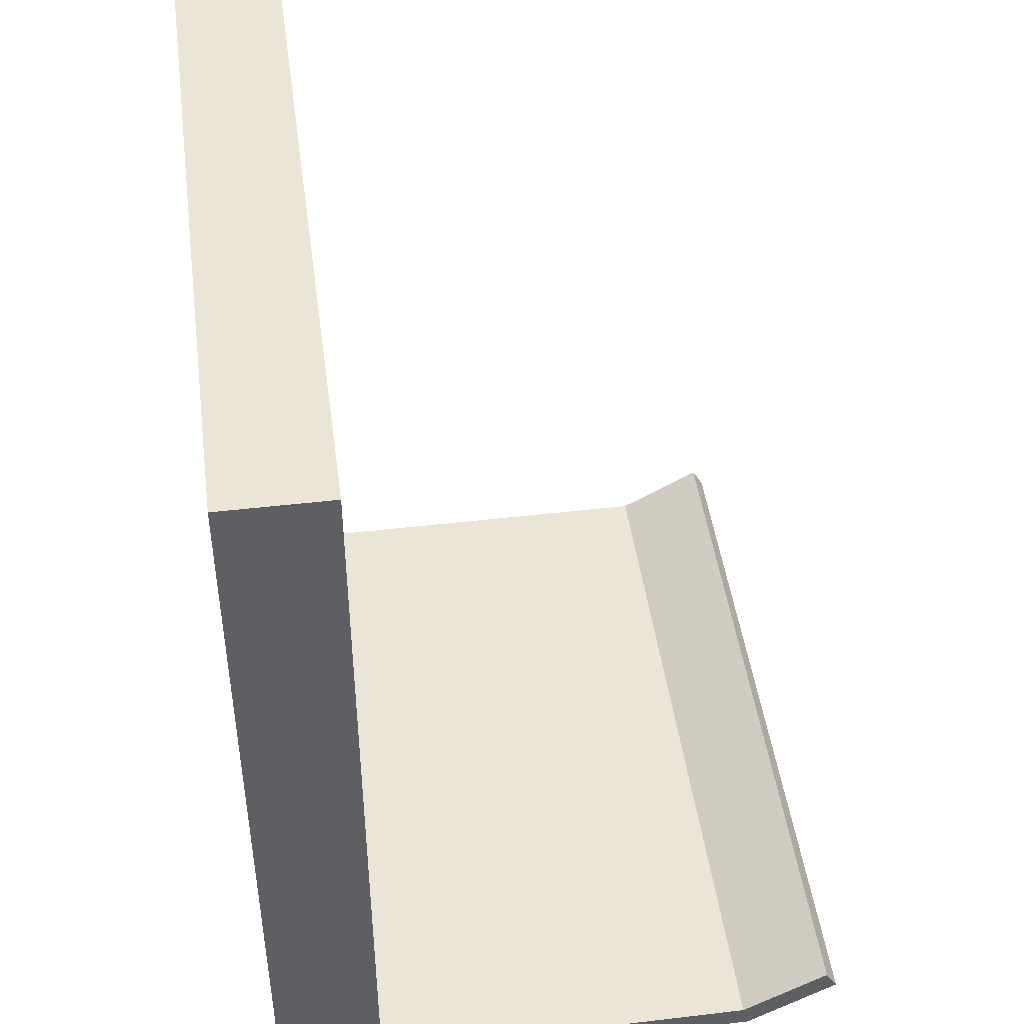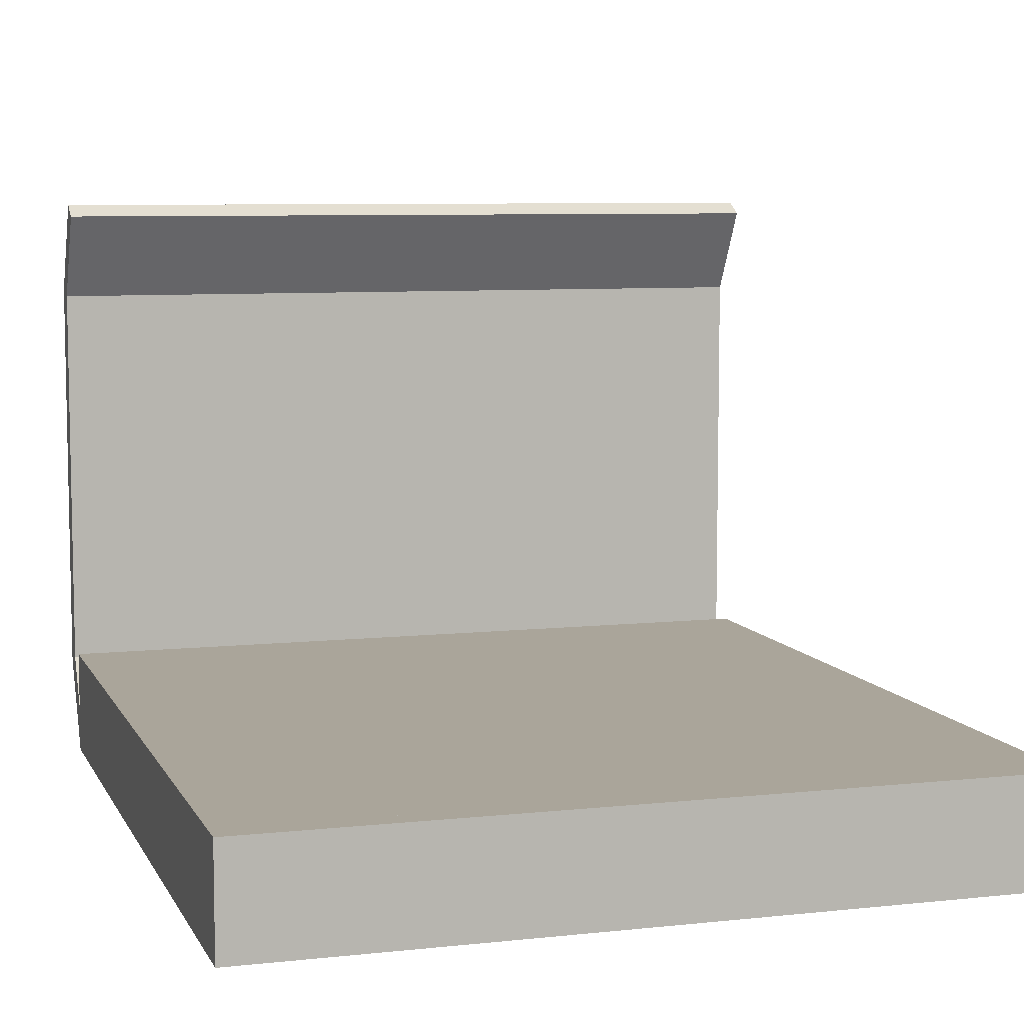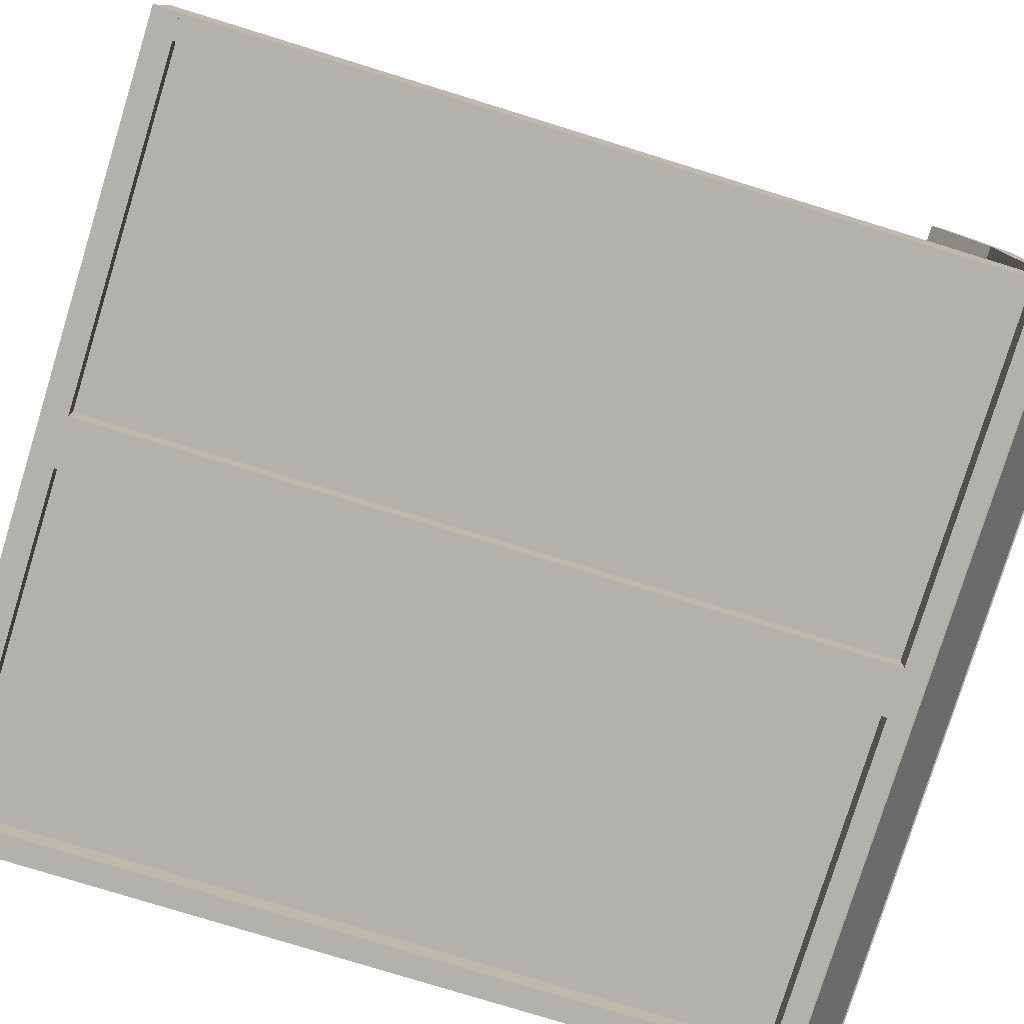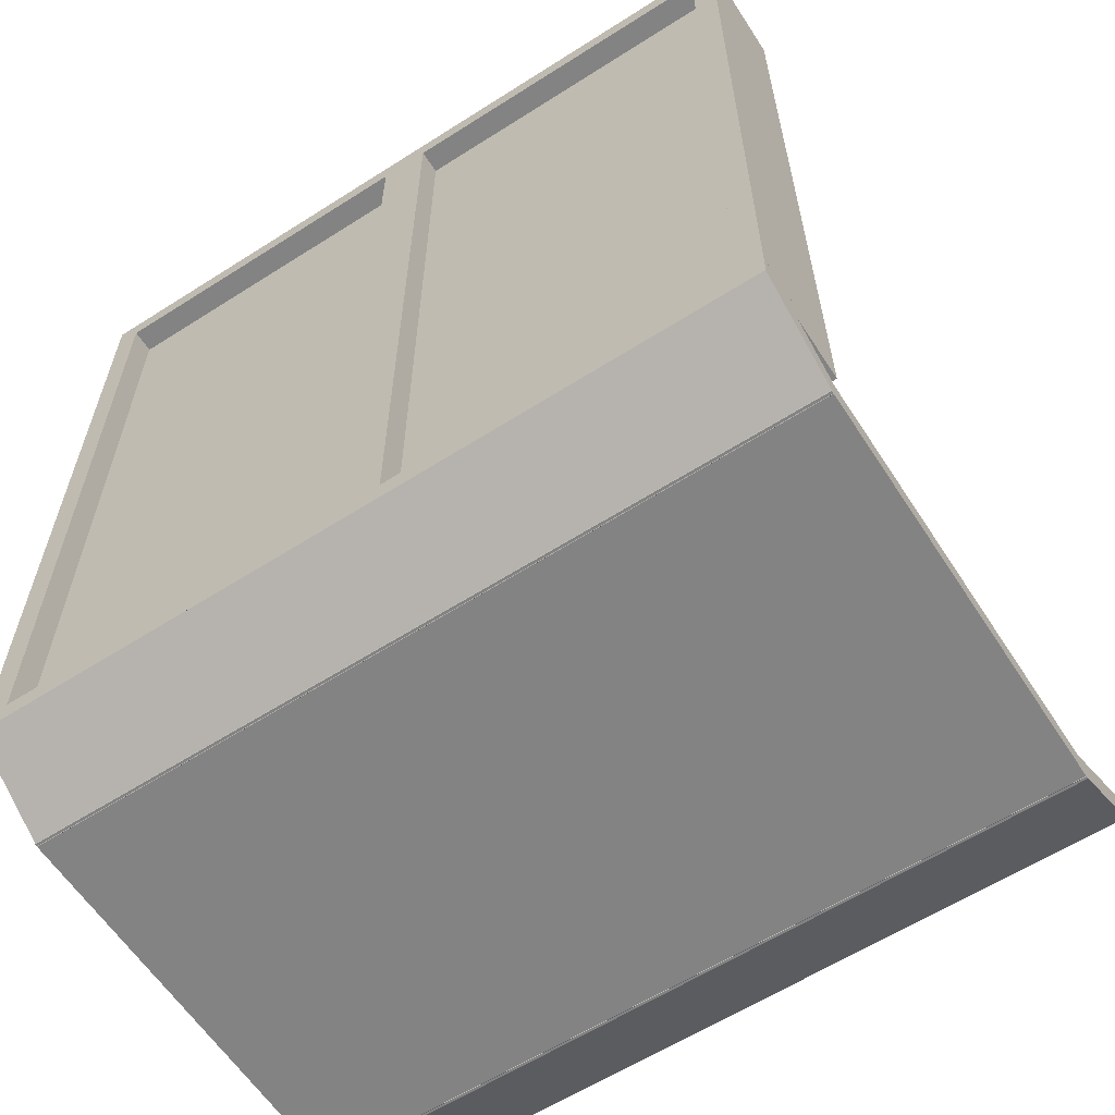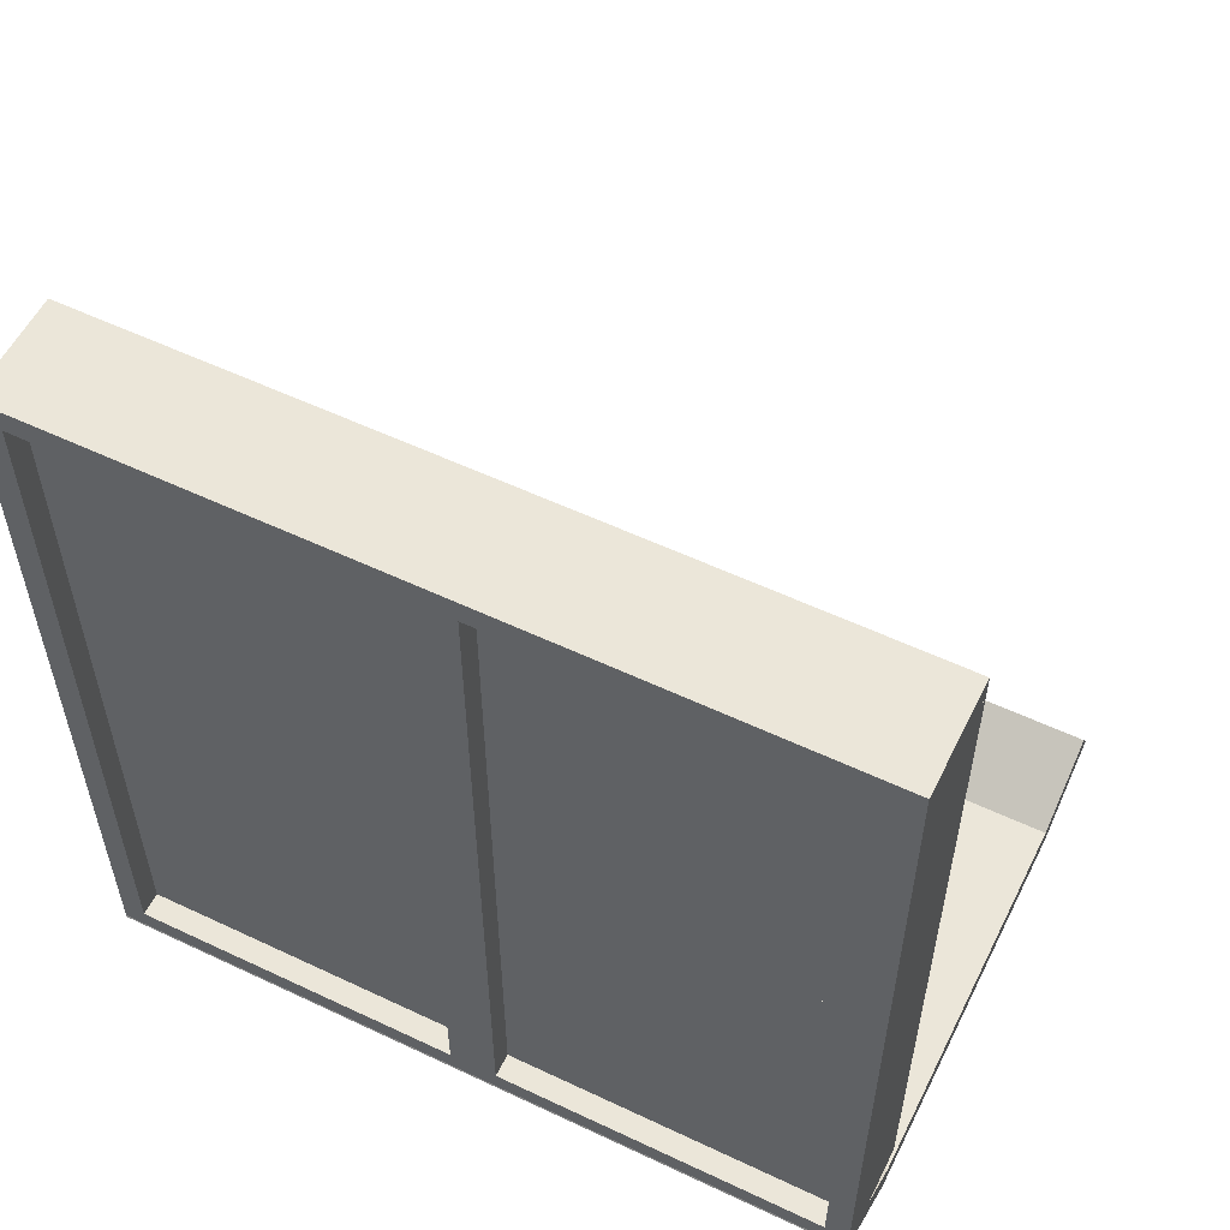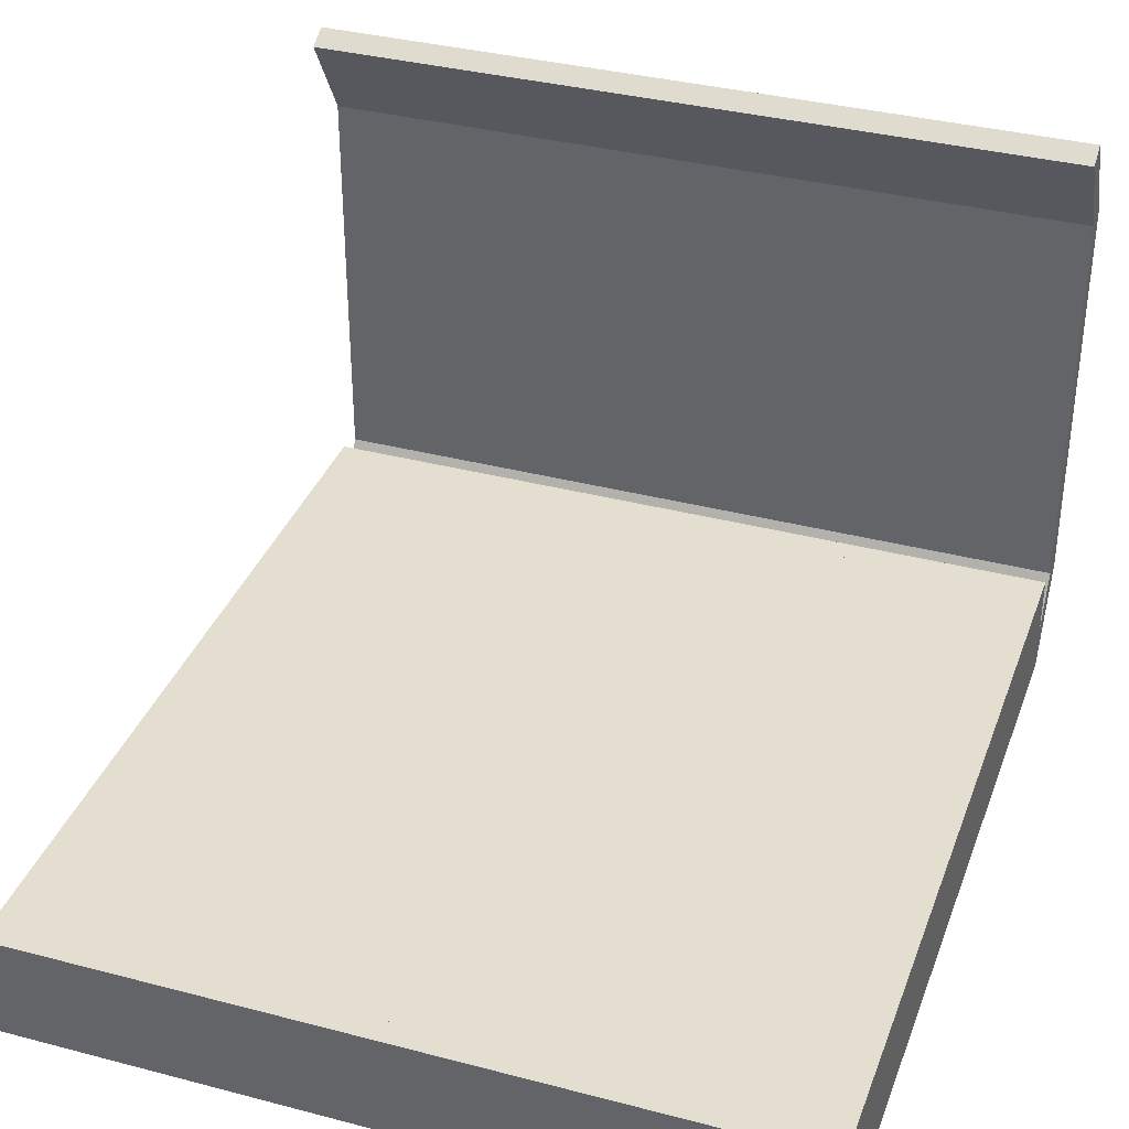
<metadata>
{"format":"obj","ext":"obj","renderer":"f3d","projection":"perspective","resolution":1024,"background":"white","views":[{"elev":46.0,"azim":-97.7,"up":"+Y"},{"elev":7.6,"azim":162.9,"up":"+Z"},{"elev":-78.9,"azim":-107.1,"up":"+Z"},{"elev":-61.0,"azim":-147.0,"up":"+Y"},{"elev":56.3,"azim":-153.7,"up":"+Y"},{"elev":35.8,"azim":-161.0,"up":"+Z"}]}
</metadata>
<code>
o cube
v 1 0 -0.7188
v 0 0 -0.7188
v 0 1 -0.7188
v 1 1 -0.7188
v 1 0 -0.5
v 1 1 -0.5
v 0 0 -0.5
v 0 1 -0.5
f 1 2 3 4
f 5 1 4 6
f 7 5 6 8
f 2 7 8 3
f 8 6 4 3
f 2 1 5 7
o cube
v 1 1 -0.7188
v 0 1 -0.7188
v 0 2 -0.7188
v 1 2 -0.7188
v 1 1 -0.5
v 1 2 -0.5
v 0 1 -0.5
v 0 2 -0.5
f 9 10 11 12
f 13 9 12 14
f 15 13 14 16
f 10 15 16 11
f 16 14 12 11
f 10 9 13 15
o cube
v 0 0 -0.7188
v -1 0 -0.7188
v -1 1 -0.7188
v 0 1 -0.7188
v 0 0 -0.5
v 0 1 -0.5
v -1 0 -0.5
v -1 1 -0.5
f 17 18 19 20
f 21 17 20 22
f 23 21 22 24
f 18 23 24 19
f 24 22 20 19
f 18 17 21 23
o cube
v 0 1 -0.7188
v -1 1 -0.7188
v -1 2 -0.7188
v 0 2 -0.7188
v 0 1 -0.5
v 0 2 -0.5
v -1 1 -0.5
v -1 2 -0.5
f 25 26 27 28
f 29 25 28 30
f 31 29 30 32
f 26 31 32 27
f 32 30 28 27
f 26 25 29 31
o cube
v -0.9375 0 -0.7812
v -1 0 -0.7812
v -1 1 -0.7812
v -0.9375 1 -0.7812
v -0.9375 0 -0.7188
v -0.9375 1 -0.7188
v -1 0 -0.7188
v -1 1 -0.7188
f 33 34 35 36
f 37 33 36 38
f 39 37 38 40
f 34 39 40 35
f 40 38 36 35
f 34 33 37 39
o cube
v -0.9375 1 -0.7812
v -1 1 -0.7812
v -1 2 -0.7812
v -0.9375 2 -0.7812
v -0.9375 1 -0.7188
v -0.9375 2 -0.7188
v -1 1 -0.7188
v -1 2 -0.7188
f 41 42 43 44
f 45 41 44 46
f 47 45 46 48
f 42 47 48 43
f 48 46 44 43
f 42 41 45 47
o cube
v 1 0 -0.7812
v 0.9375 0 -0.7812
v 0.9375 1 -0.7812
v 1 1 -0.7812
v 1 0 -0.7188
v 1 1 -0.7188
v 0.9375 0 -0.7188
v 0.9375 1 -0.7188
f 49 50 51 52
f 53 49 52 54
f 55 53 54 56
f 50 55 56 51
f 56 54 52 51
f 50 49 53 55
o cube
v 1 1 -0.7812
v 0.9375 1 -0.7812
v 0.9375 2 -0.7812
v 1 2 -0.7812
v 1 1 -0.7188
v 1 2 -0.7188
v 0.9375 1 -0.7188
v 0.9375 2 -0.7188
f 57 58 59 60
f 61 57 60 62
f 63 61 62 64
f 58 63 64 59
f 64 62 60 59
f 58 57 61 63
o cube
v 0.0625 0 -0.7812
v 0 0 -0.7812
v 0 1 -0.7812
v 0.0625 1 -0.7812
v 0.0625 0 -0.7188
v 0.0625 1 -0.7188
v 0 0 -0.7188
v 0 1 -0.7188
f 65 66 67 68
f 69 65 68 70
f 71 69 70 72
f 66 71 72 67
f 72 70 68 67
f 66 65 69 71
o cube
v 0.0625 1 -0.7812
v 0 1 -0.7812
v 0 2 -0.7812
v 0.0625 2 -0.7812
v 0.0625 1 -0.7188
v 0.0625 2 -0.7188
v 0 1 -0.7188
v 0 2 -0.7188
f 73 74 75 76
f 77 73 76 78
f 79 77 78 80
f 74 79 80 75
f 80 78 76 75
f 74 73 77 79
o cube
v 0 0 -0.7812
v -0.0625 0 -0.7812
v -0.0625 1 -0.7812
v 0 1 -0.7812
v 0 0 -0.7188
v 0 1 -0.7188
v -0.0625 0 -0.7188
v -0.0625 1 -0.7188
f 81 82 83 84
f 85 81 84 86
f 87 85 86 88
f 82 87 88 83
f 88 86 84 83
f 82 81 85 87
o cube
v 0 1 -0.7812
v -0.0625 1 -0.7812
v -0.0625 2 -0.7812
v 0 2 -0.7812
v 0 1 -0.7188
v 0 2 -0.7188
v -0.0625 1 -0.7188
v -0.0625 2 -0.7188
f 89 90 91 92
f 93 89 92 94
f 95 93 94 96
f 90 95 96 91
f 96 94 92 91
f 90 89 93 95
o cube
v 1 2 -0.7812
v -1 2 -0.7812
v -1 2.062 -0.7812
v 1 2.062 -0.7812
v 1 2 -0.5
v 1 2.062 -0.5
v -1 2 -0.5
v -1 2.062 -0.5
f 97 98 99 100
f 101 97 100 102
f 103 101 102 104
f 98 103 104 99
f 104 102 100 99
f 98 97 101 103
o cube
v 1 -0.1496 -0.5084
v 1 -0.008975 -0.7519
v 1 -0.2037 -0.5396
v 1 -0.0631 -0.7832
v -1 -0.008975 -0.7519
v -1 -0.1496 -0.5084
v -1 -0.0631 -0.7832
v -1 -0.2037 -0.5396
f 108 111 109 106
f 107 108 106 105
f 112 107 105 110
f 111 112 110 109
f 110 105 106 109
f 111 108 107 112
o cube
v 1 -0.1406 0.5469
v 1 -0.1406 -0.5469
v 1 -0.2031 0.5469
v 1 -0.2031 -0.5469
v -1 -0.1406 -0.5469
v -1 -0.1406 0.5469
v -1 -0.2031 -0.5469
v -1 -0.2031 0.5469
f 116 119 117 114
f 115 116 114 113
f 120 115 113 118
f 119 120 118 117
f 118 113 114 117
f 119 116 115 120
o cube
v 1 -0.008975 0.7519
v 1 -0.1496 0.5084
v 1 -0.0631 0.7832
v 1 -0.2037 0.5396
v -1 -0.1496 0.5084
v -1 -0.008975 0.7519
v -1 -0.2037 0.5396
v -1 -0.0631 0.7832
f 124 127 125 122
f 123 124 122 121
f 128 123 121 126
f 127 128 126 125
f 126 121 122 125
f 127 124 123 128
o cube
v 1 0 -0.5
v 1 0 -0.7812
v 1 -0.0625 -0.5
v 1 -0.0625 -0.7812
v -1 0 -0.7812
v -1 0 -0.5
v -1 -0.0625 -0.7812
v -1 -0.0625 -0.5
f 132 135 133 130
f 131 132 130 129
f 136 131 129 134
f 135 136 134 133
f 134 129 130 133
f 135 132 131 136

</code>
